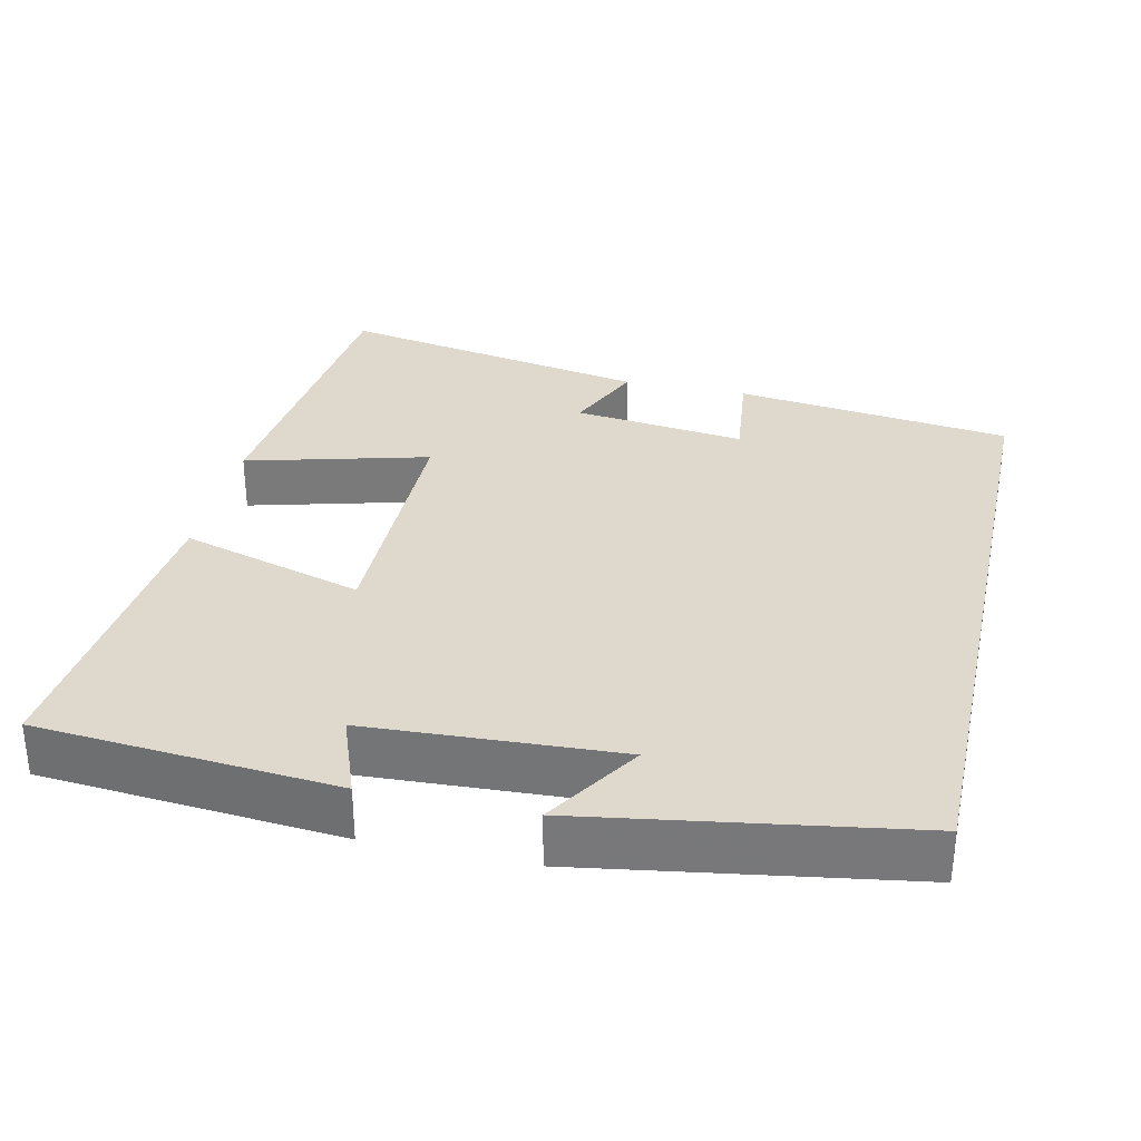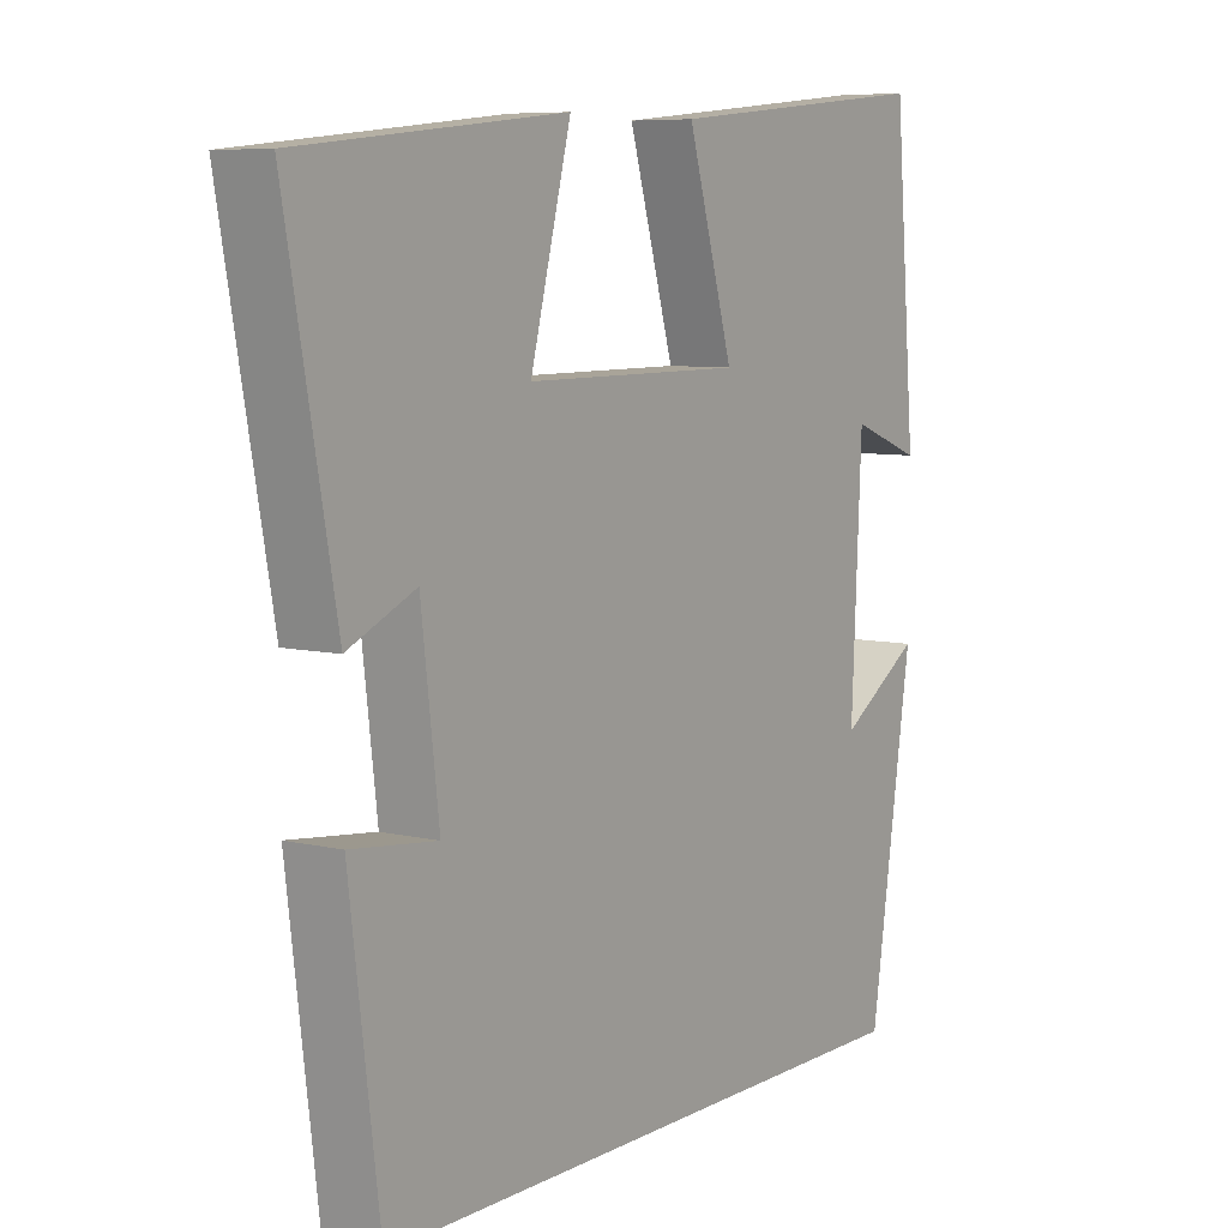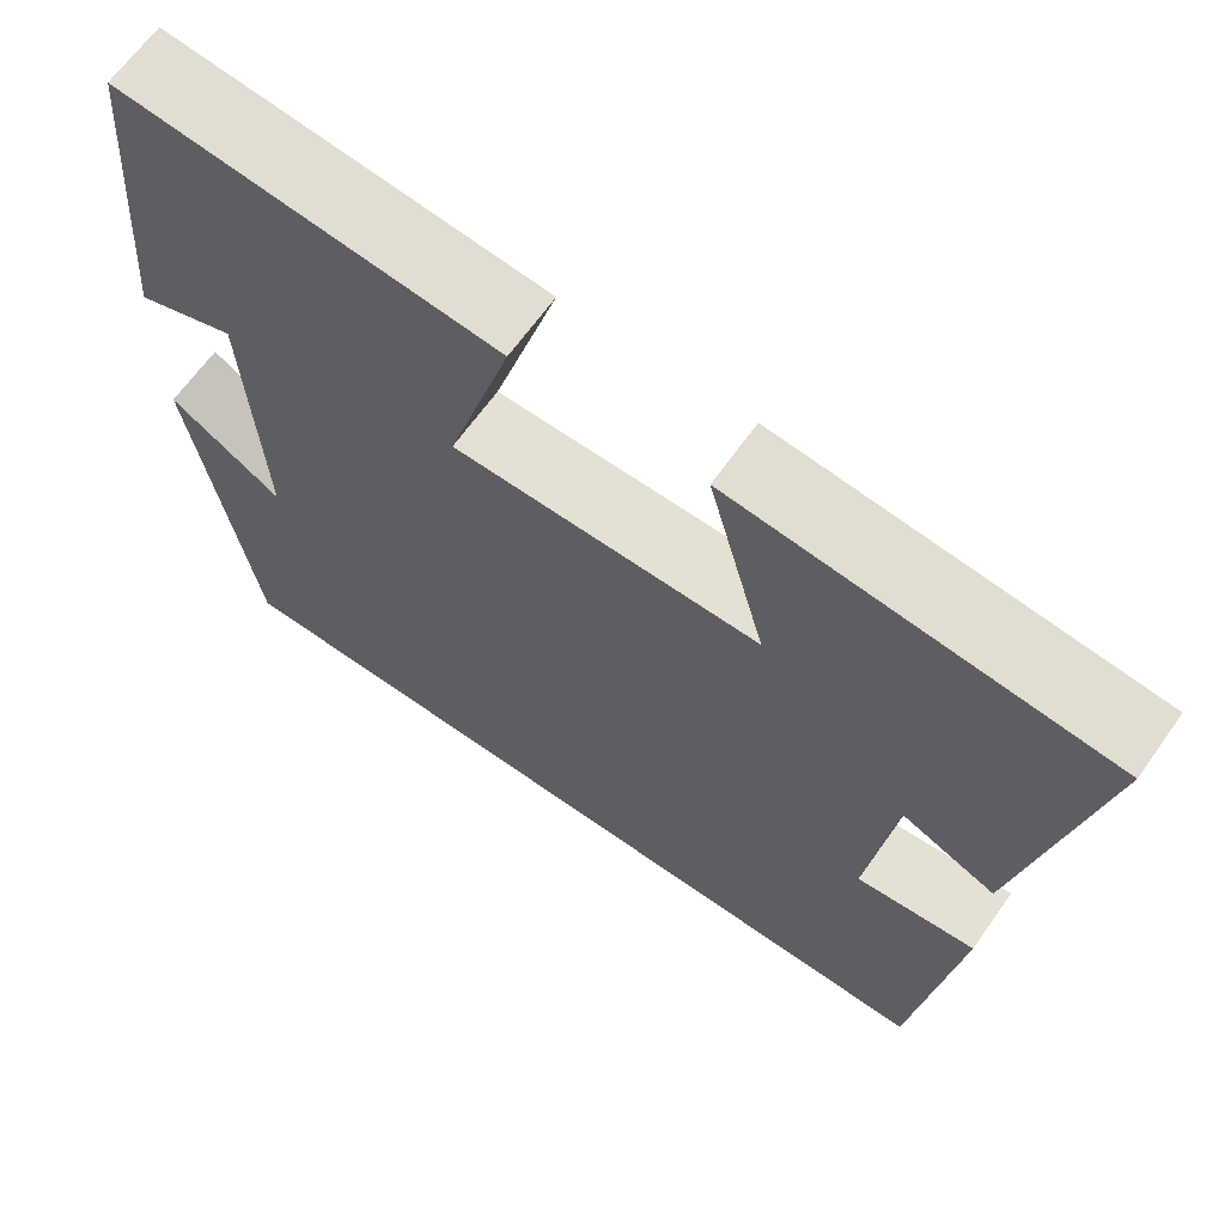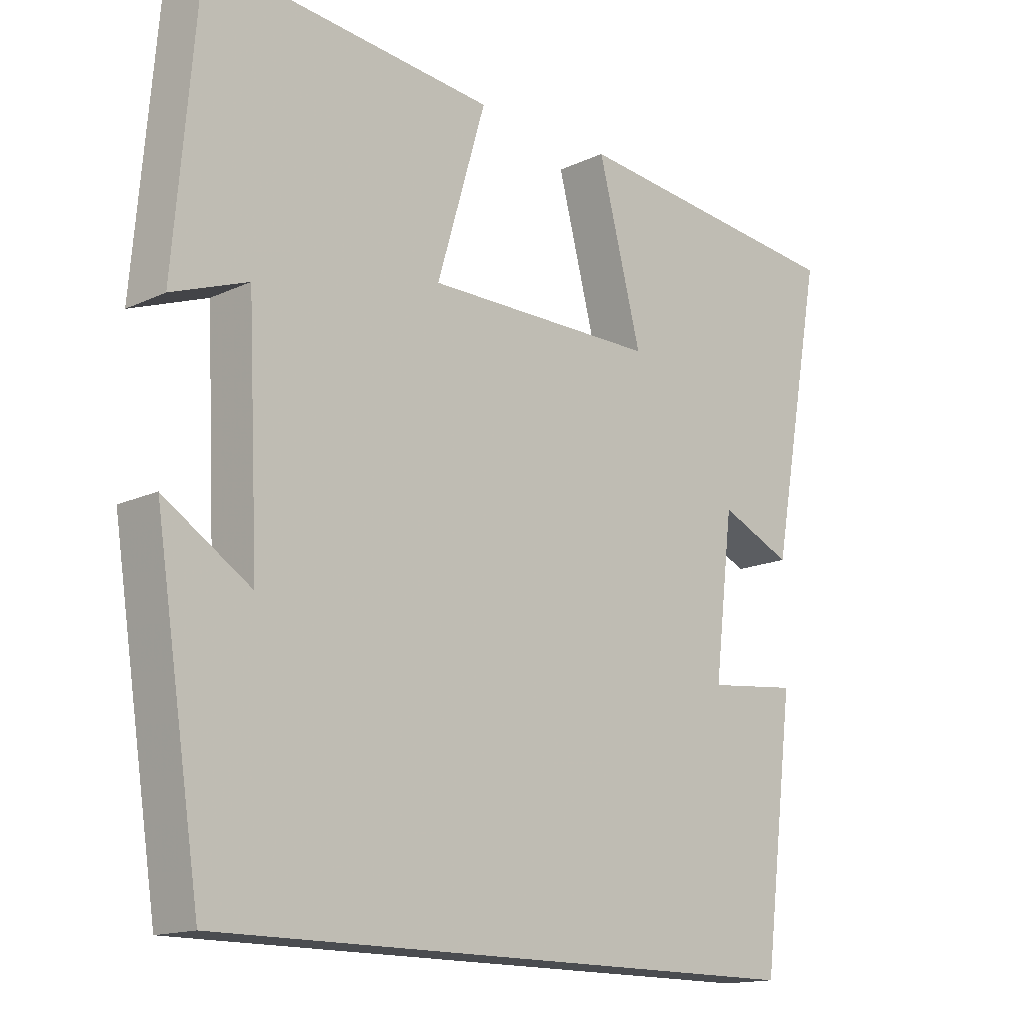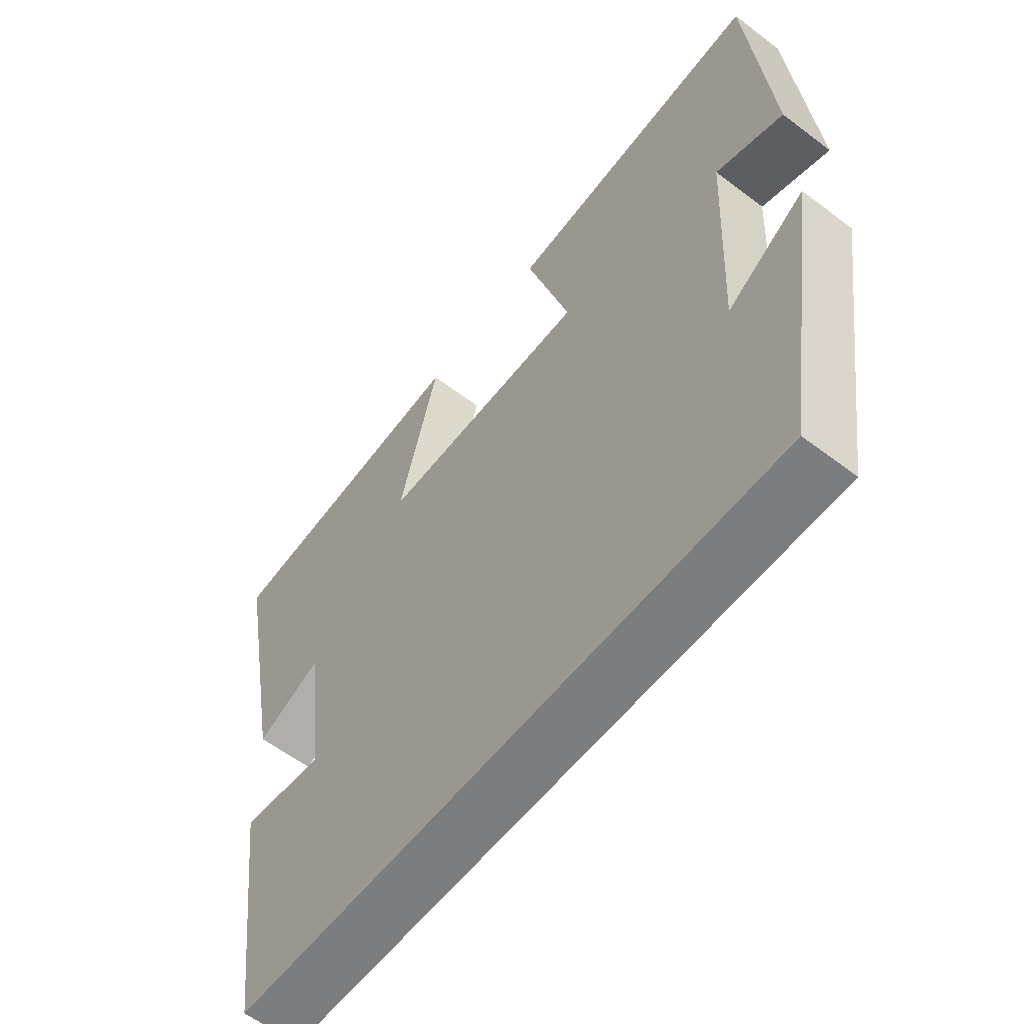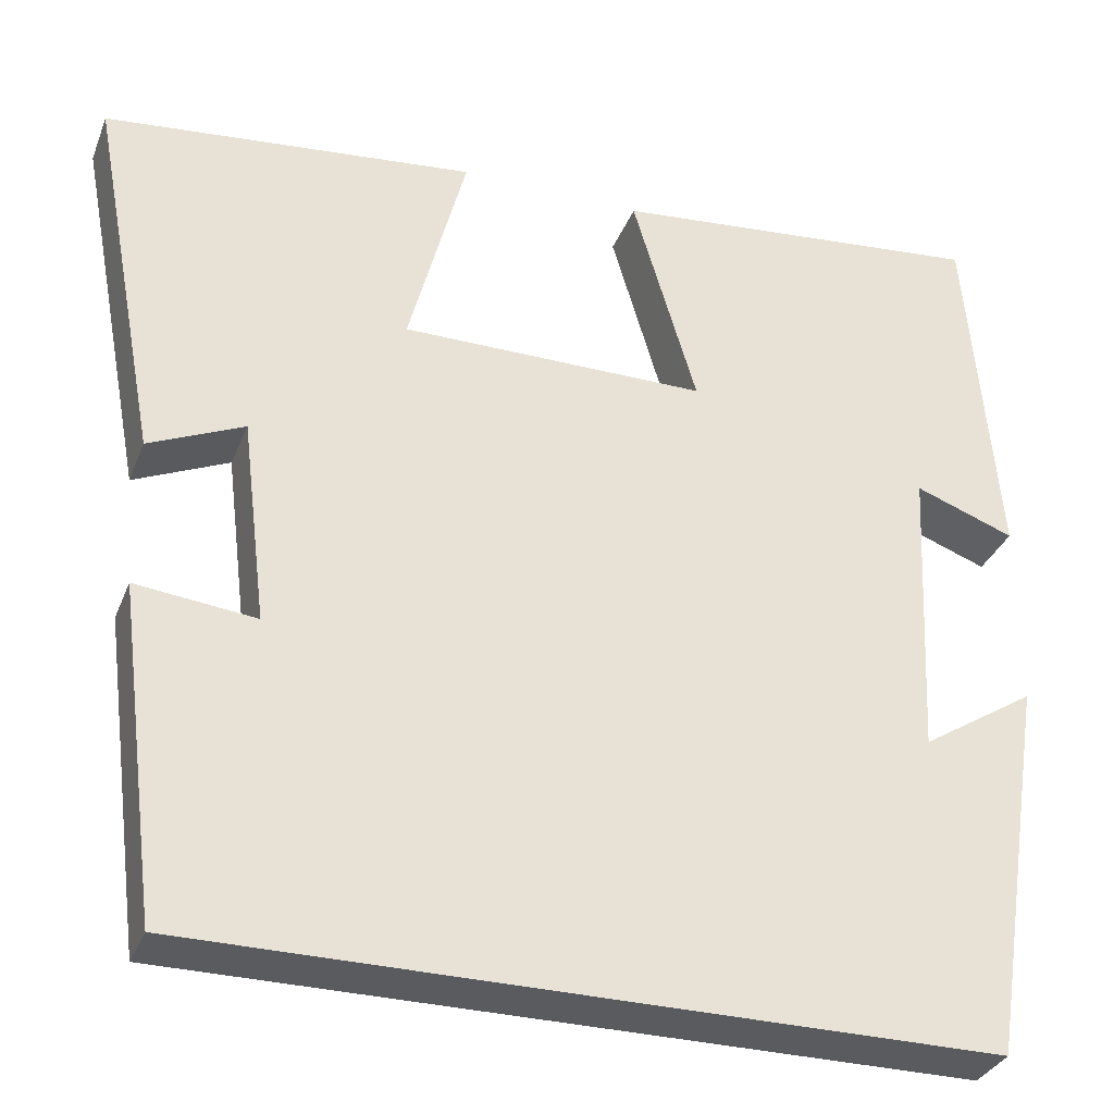
<metadata>
{"format":"obj","ext":"obj","renderer":"f3d","projection":"perspective","resolution":1024,"background":"white","views":[{"elev":32.1,"azim":102.4,"up":"+Y"},{"elev":7.3,"azim":-56.0,"up":"+Z"},{"elev":65.9,"azim":-144.6,"up":"+Z"},{"elev":-15.1,"azim":134.8,"up":"+Z"},{"elev":-59.0,"azim":52.0,"up":"+Z"},{"elev":-32.8,"azim":-19.5,"up":"+Z"}]}
</metadata>
<code>
v -0.578 0.07 0.457
v -0.162 0.07 0.5
v -0.226 0.07 0.256
v 0.116 0.07 0.256
v 0.044 0.07 0.5
v 0.466 0.07 0.541
v 0.5 0.07 0.144
v 0.389 0.07 0.185
v 0.373 0.07 -0.149
v 0.5 0.07 -0.068
v 0.433 0.07 -0.5
v -0.453 0.07 -0.5
v -0.5 0.07 -0.13
v -0.366 0.07 -0.145
v -0.394 0.07 0.085
v -0.5 0.07 0.038
v -0.578 0 0.457
v -0.162 0 0.5
v -0.226 0 0.256
v 0.116 0 0.256
v 0.044 0 0.5
v 0.466 0 0.541
v 0.5 0 0.144
v 0.389 0 0.185
v 0.373 0 -0.149
v 0.5 0 -0.068
v 0.433 0 -0.5
v -0.453 0 -0.5
v -0.5 0 -0.13
v -0.366 0 -0.145
v -0.394 0 0.085
v -0.5 0 0.038
f 15 16 1 2
f 14 15 2 3
f 11 12 13 14
f 11 14 3 4
f 9 10 11
f 9 11 4 5
f 8 9 5
f 5 6 7 8
f 18 17 32 31
f 19 18 31 30
f 30 29 28 27
f 20 19 30 27
f 27 26 25
f 21 20 27 25
f 21 25 24
f 24 23 22 21
f 1 17 18 2
f 2 18 19 3
f 3 19 20 4
f 4 20 21 5
f 5 21 22 6
f 6 22 23 7
f 7 23 24 8
f 8 24 25 9
f 9 25 26 10
f 10 26 27 11
f 11 27 28 12
f 12 28 29 13
f 13 29 30 14
f 14 30 31 15
f 15 31 32 16
f 16 32 17 1

</code>
